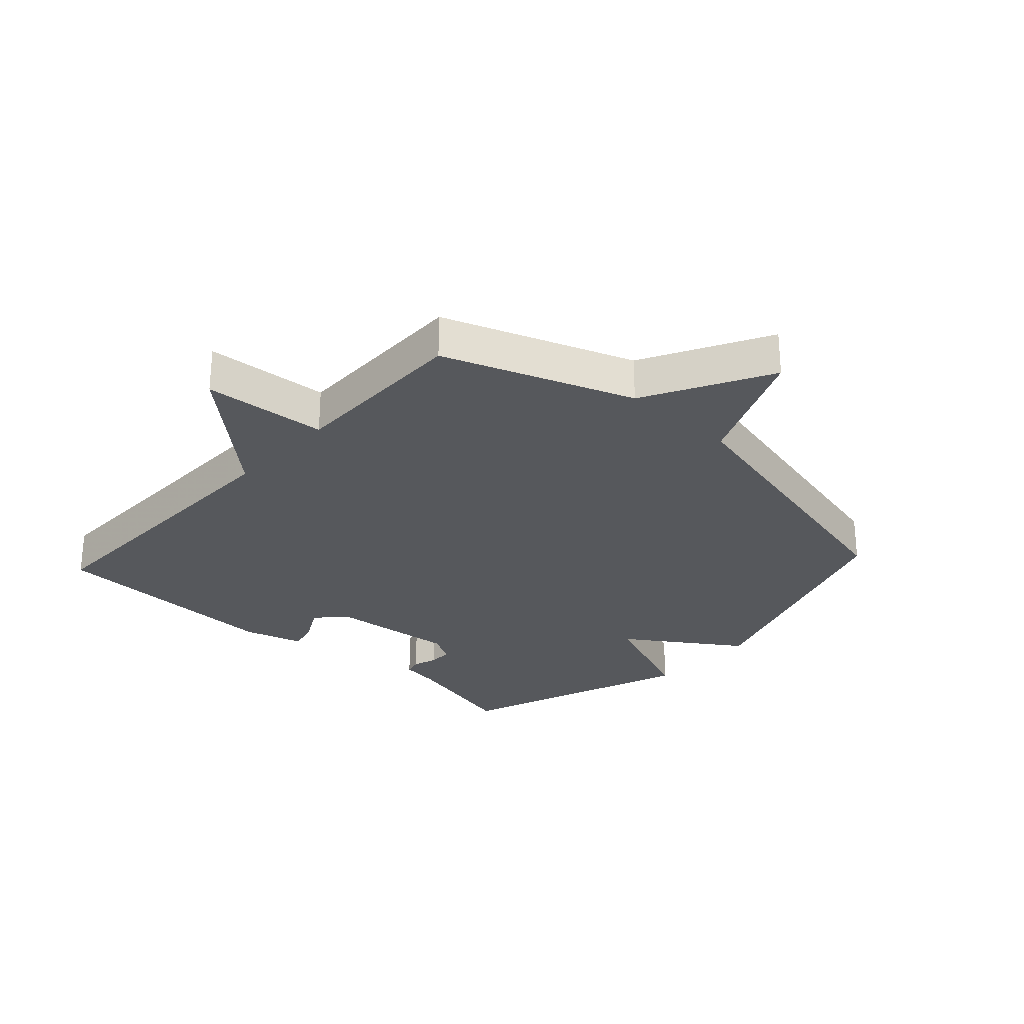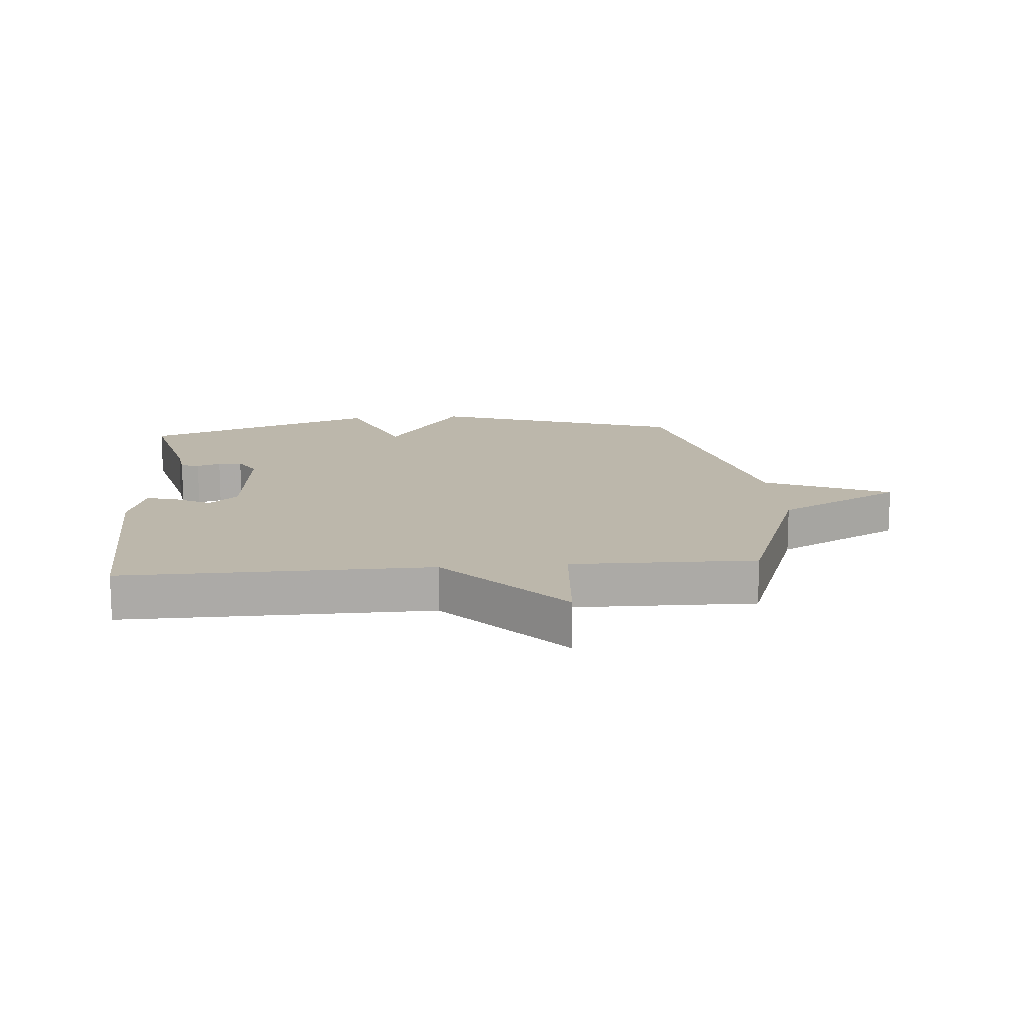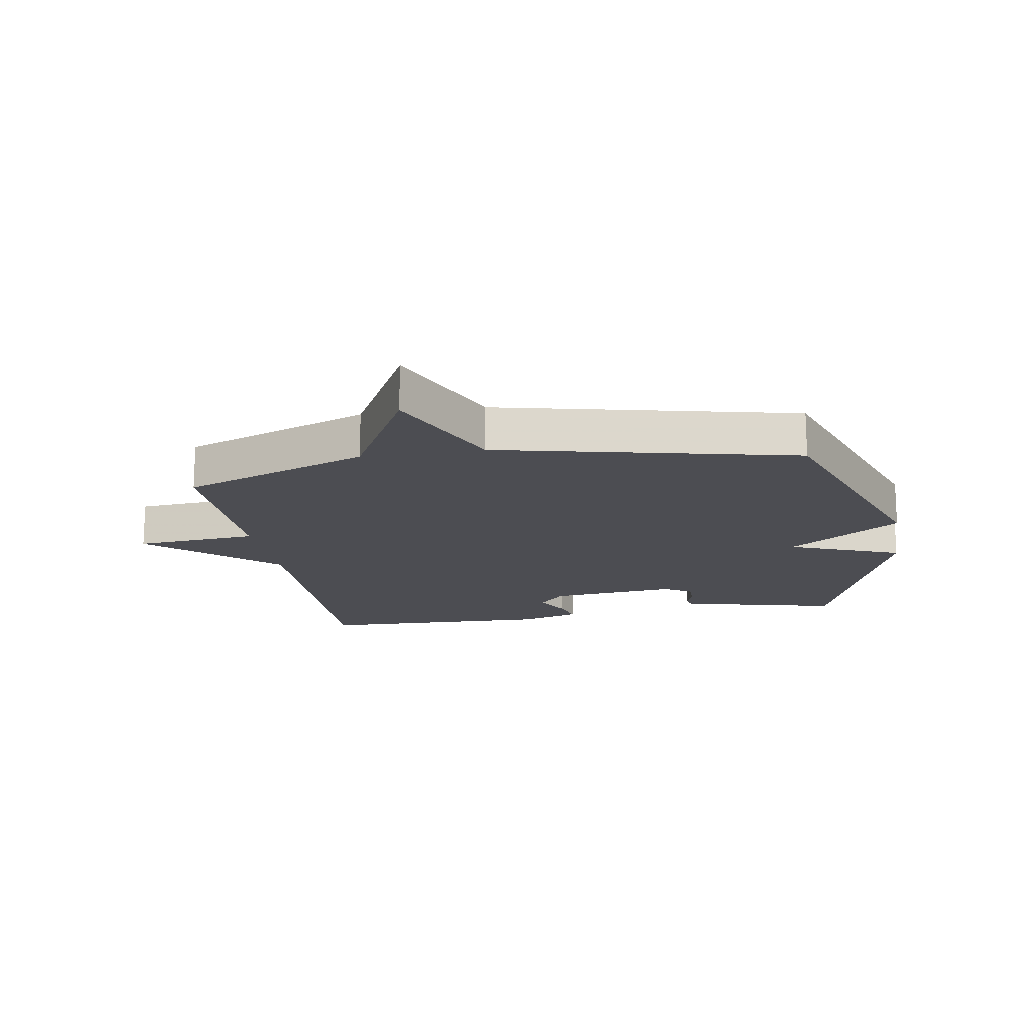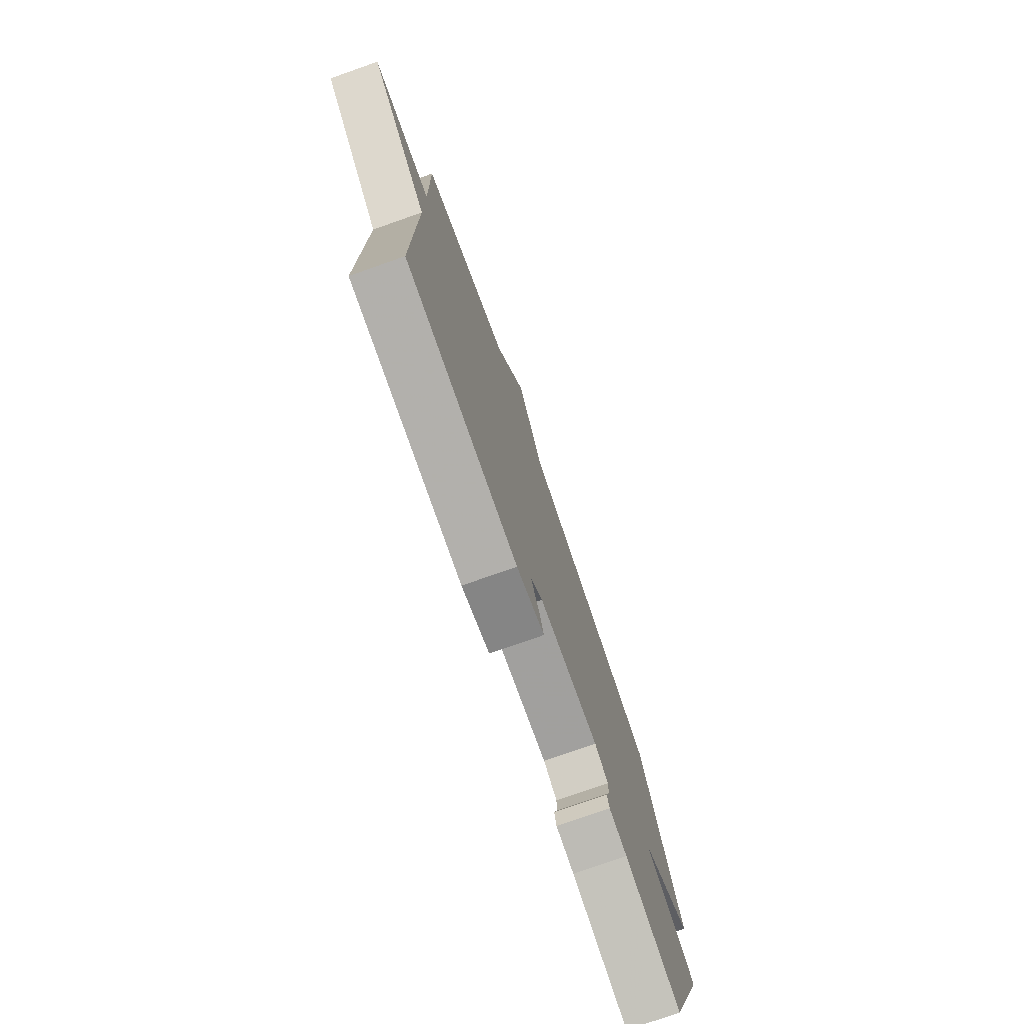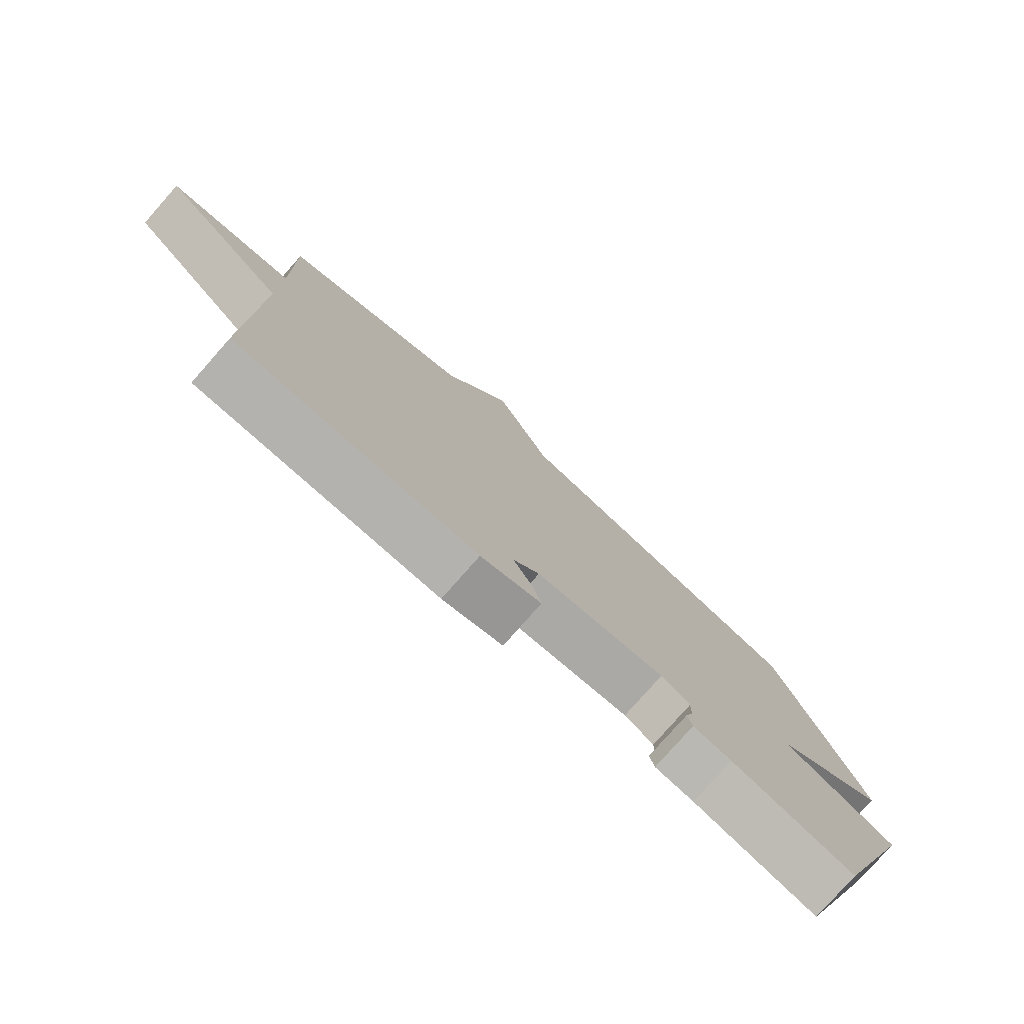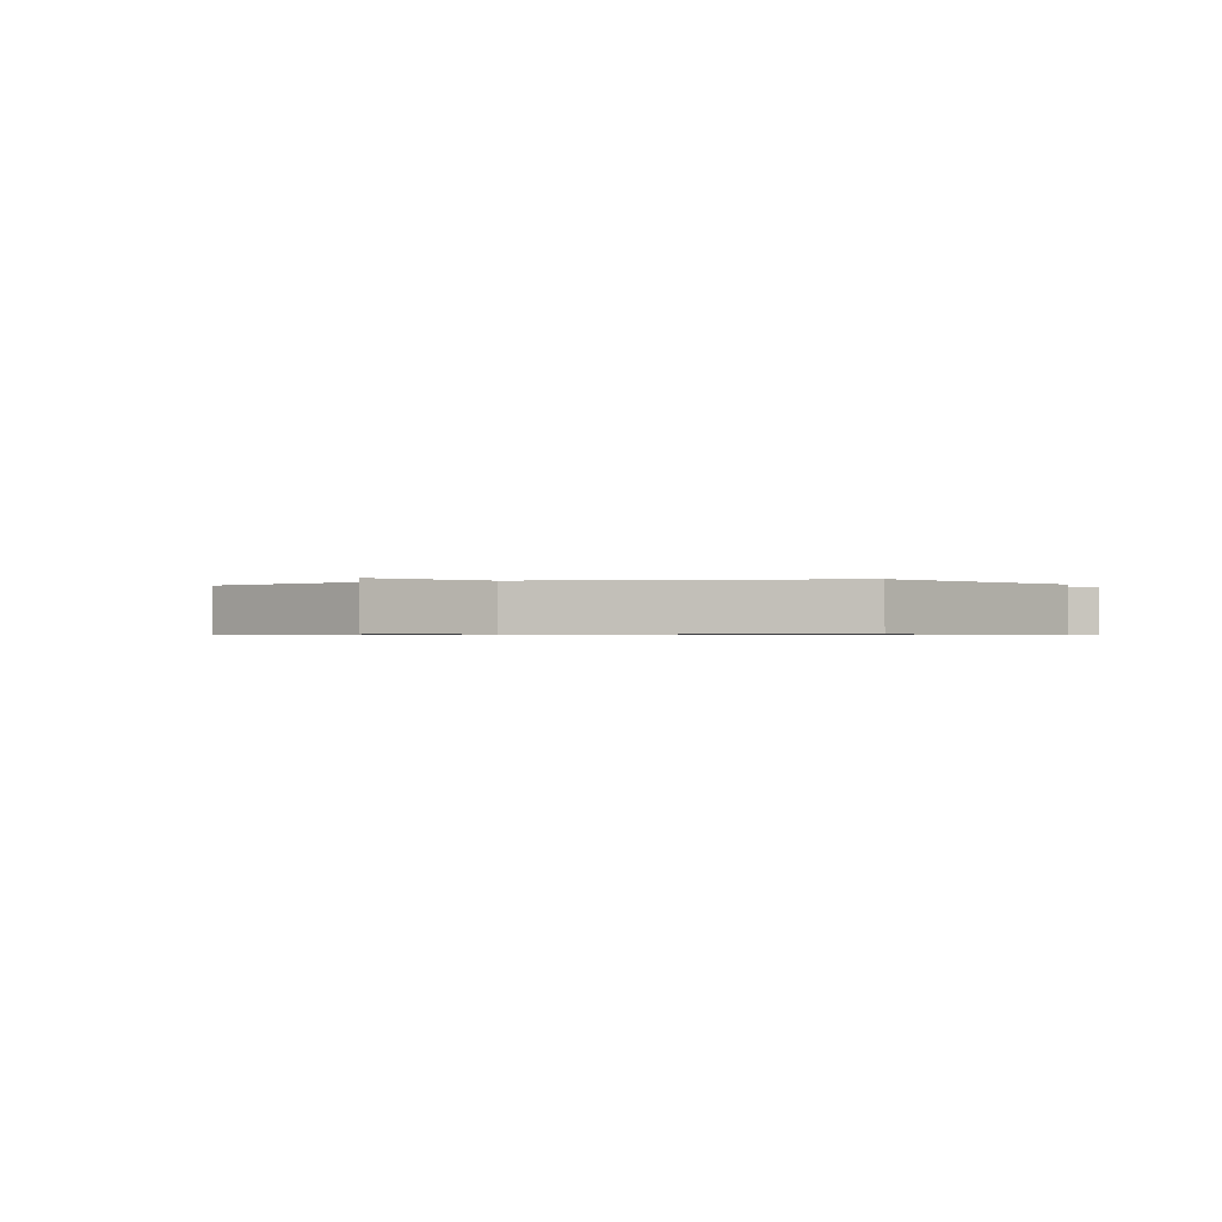
<metadata>
{"format":"obj","ext":"obj","renderer":"f3d","projection":"perspective","resolution":1024,"background":"white","views":[{"elev":-27.8,"azim":-42.7,"up":"+Y"},{"elev":14.4,"azim":-94.9,"up":"+Y"},{"elev":-16.4,"azim":9.8,"up":"+Y"},{"elev":-76.9,"azim":-70.6,"up":"+Z"},{"elev":-78.7,"azim":-41.4,"up":"+Z"},{"elev":-0.6,"azim":23.4,"up":"+Y"}]}
</metadata>
<code>
v 0.5 0.07 -0.5
v 0.301 0.07 -0.451
v 0.238 0.07 -0.442
v 0.23 0.07 -0.412
v 0.243 0.07 -0.373
v 0.243 0.07 -0.334
v 0.196 0.07 -0.307
v -0.014 0.07 -0.328
v -0.057 0.07 -0.375
v -0.026 0.07 -0.433
v -0.012 0.07 -0.484
v -0.11 0.07 -0.513
v -0.5 0.07 -0.5
v -0.495 0.07 0
v -0.698 0.07 0.184
v -0.495 0.07 0.2
v -0.5 0.07 0.5
v -0.191 0.07 0.614
v -0.081 0.07 0.82
v 0.009 0.07 0.614
v 0.5 0.07 0.5
v 0.641 0.07 0.089
v 0.455 0.07 -0.037
v 0.641 0.07 -0.111
v 0.5 0 -0.5
v 0.301 0 -0.451
v 0.238 0 -0.442
v 0.23 0 -0.412
v 0.243 0 -0.373
v 0.243 0 -0.334
v 0.196 0 -0.307
v -0.014 0 -0.328
v -0.057 0 -0.375
v -0.026 0 -0.433
v -0.012 0 -0.484
v -0.11 0 -0.513
v -0.5 0 -0.5
v -0.495 0 0
v -0.698 0 0.184
v -0.495 0 0.2
v -0.5 0 0.5
v -0.191 0 0.614
v -0.081 0 0.82
v 0.009 0 0.614
v 0.5 0 0.5
v 0.641 0 0.089
v 0.455 0 -0.037
v 0.641 0 -0.111
f 23 24 1 2
f 20 21 22 23
f 20 23 2
f 18 19 20 2
f 16 17 18
f 14 15 16
f 14 16 18
f 12 13 14
f 11 12 14
f 10 11 14
f 9 10 14
f 8 9 14 18
f 7 8 18
f 6 7 18
f 2 3 4 5
f 2 5 6
f 2 6 18
f 26 25 48 47
f 47 46 45 44
f 26 47 44
f 26 44 43 42
f 42 41 40
f 40 39 38
f 42 40 38
f 38 37 36
f 38 36 35
f 38 35 34
f 38 34 33
f 42 38 33 32
f 42 32 31
f 42 31 30
f 29 28 27 26
f 30 29 26
f 42 30 26
f 1 25 26 2
f 2 26 27 3
f 3 27 28 4
f 4 28 29 5
f 5 29 30 6
f 6 30 31 7
f 7 31 32 8
f 8 32 33 9
f 9 33 34 10
f 10 34 35 11
f 11 35 36 12
f 12 36 37 13
f 13 37 38 14
f 14 38 39 15
f 15 39 40 16
f 16 40 41 17
f 17 41 42 18
f 18 42 43 19
f 19 43 44 20
f 20 44 45 21
f 21 45 46 22
f 22 46 47 23
f 23 47 48 24
f 24 48 25 1

</code>
